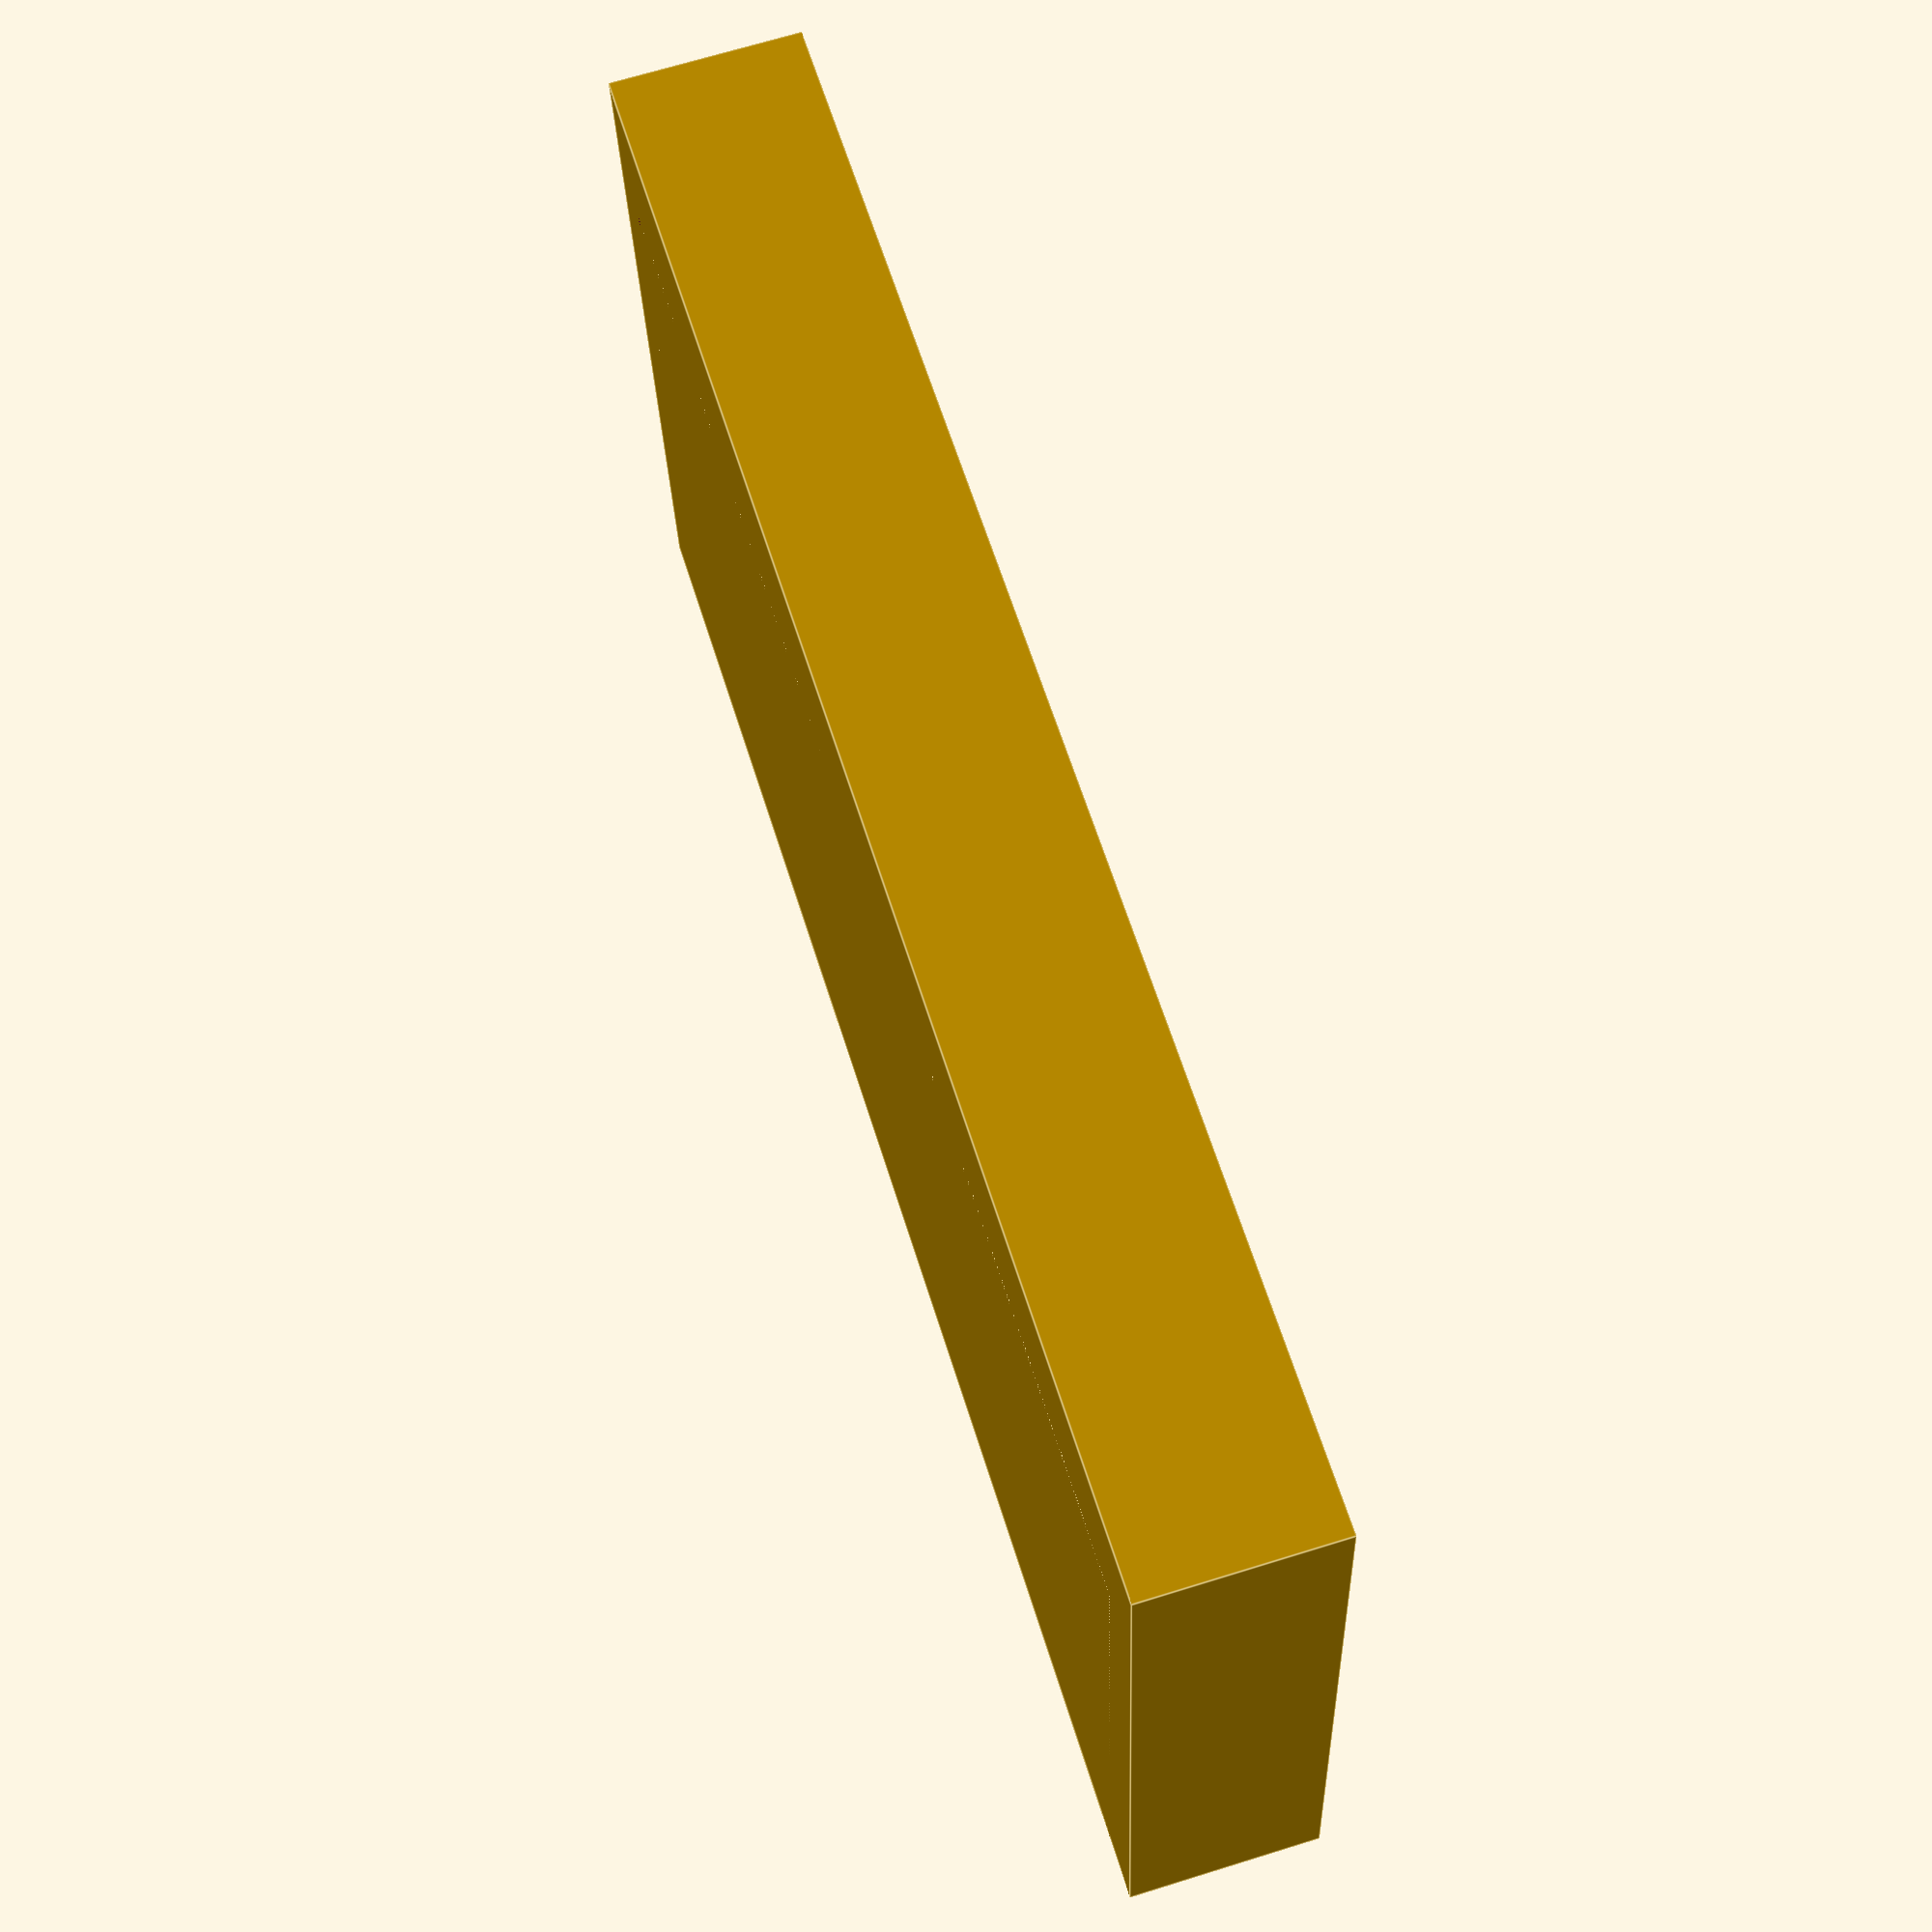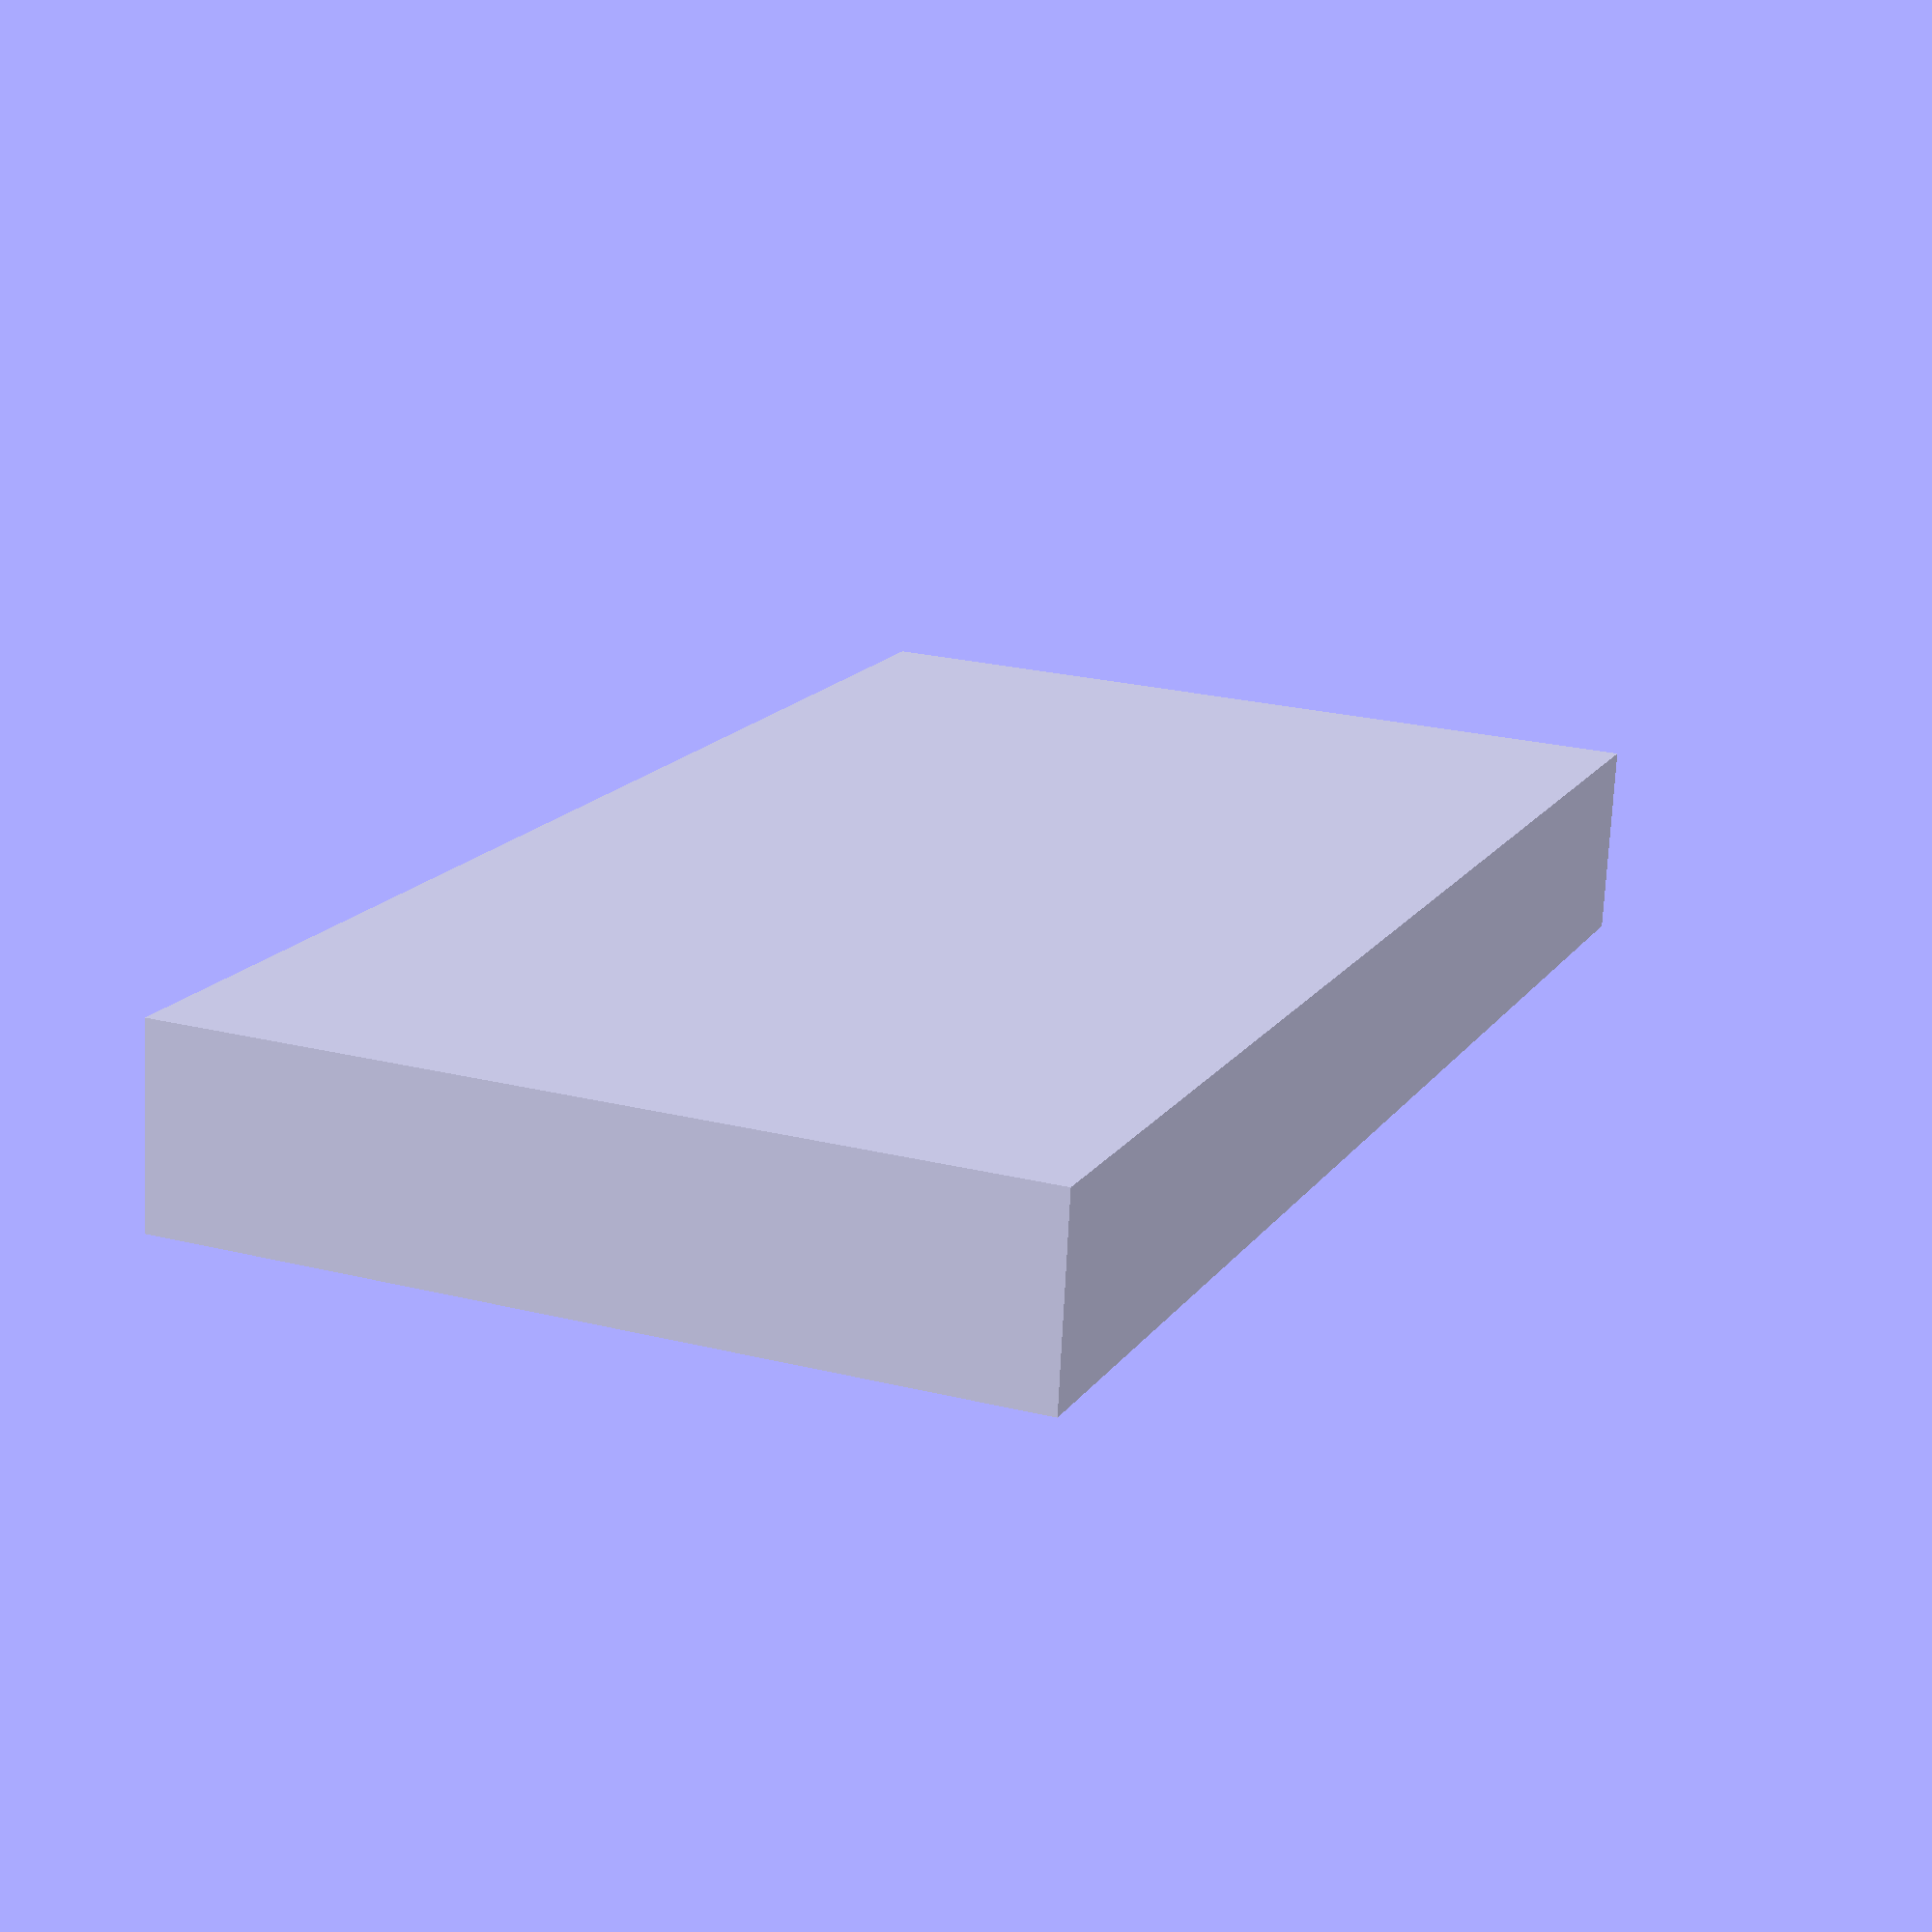
<openscad>
module main(){
difference()
{   
    cube([250,130,30]);
    //translate([15,5,5])cube([220,120,25]);
    //top_hole();
    bottom_slits();


}

}


module bottom_slits()
{
    difference()
    {
        translate([5,0,0])cube([240,110,15]);
        translate([9,0,0])cube([230,110,15]);
    }
}

module top_hole()
{
    
    points = [
    [10,5,30],
    [240,5,30],
    [240,125,30],
    [10,125,30],
    [30,5,5],
    [240,5,5],
    [240,125,5],
    [30,125,5]
    ];
    faces=[
    [0,1,2,3],
    [4,5,6,7],
    [0,1,5,4],
    [2,3,7,6],
    [0,3,7,4],
    [1,2,6,5]
    ];
    polyhedron(points,faces,10);
    
    
}

main();
</openscad>
<views>
elev=111.8 azim=185.5 roll=287.3 proj=p view=edges
elev=253.2 azim=292.6 roll=182.8 proj=p view=wireframe
</views>
